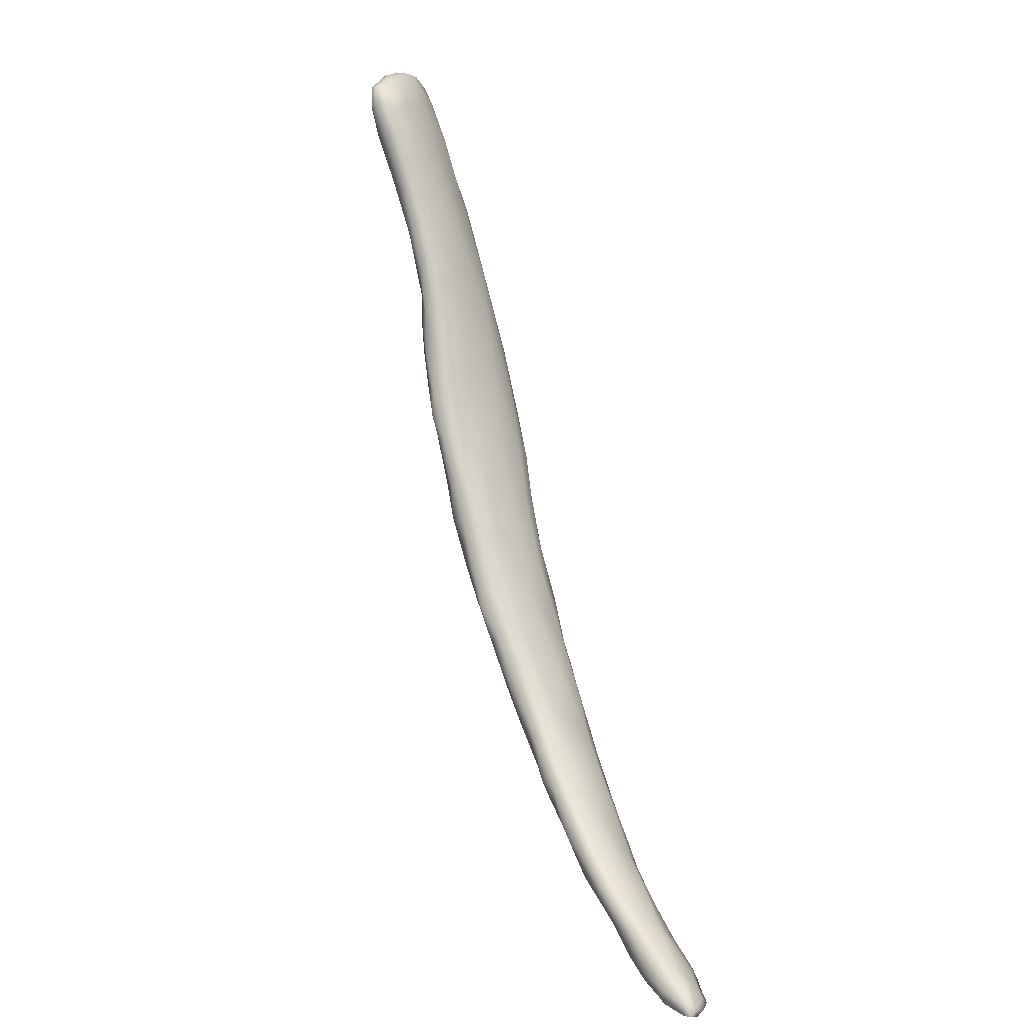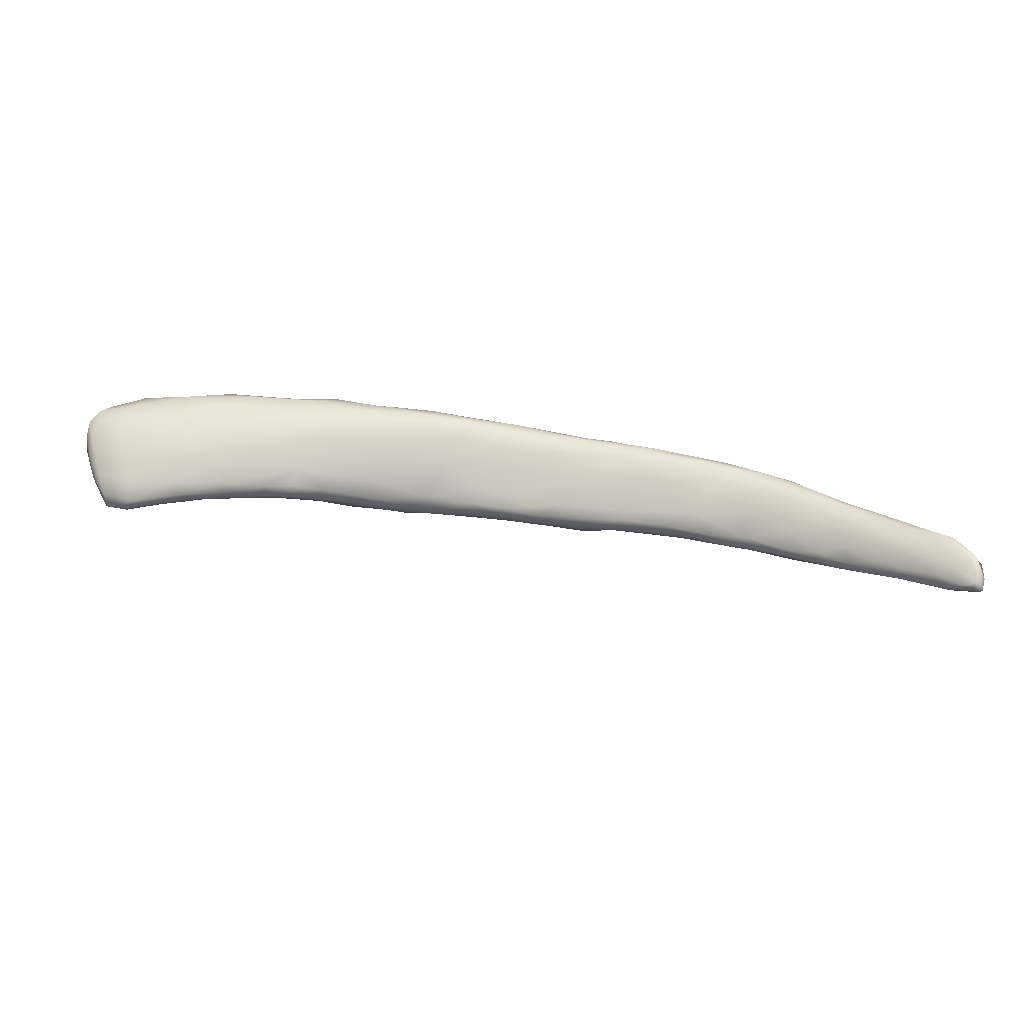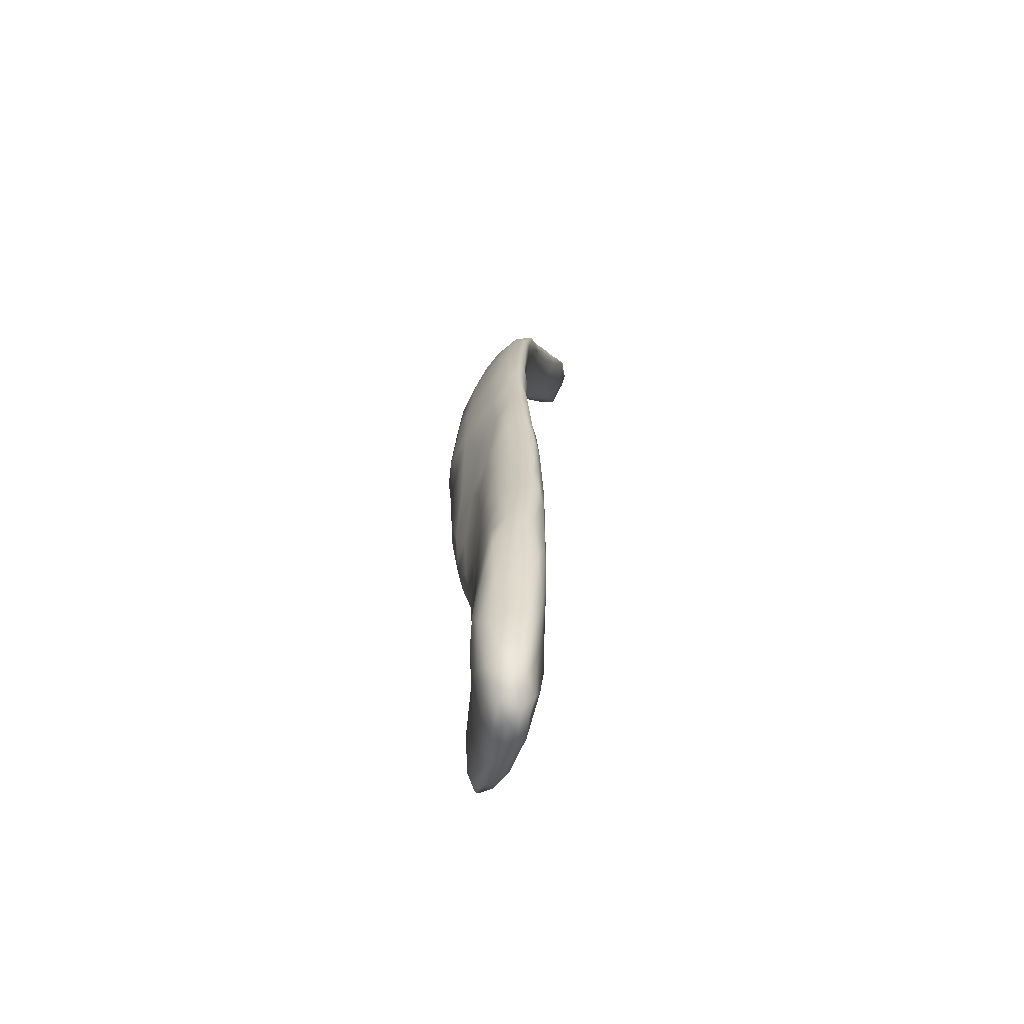
<metadata>
{"format":"obj","ext":"obj","renderer":"f3d","projection":"perspective","resolution":1024,"background":"white","views":[{"elev":-78.4,"azim":-74.3,"up":"+Y"},{"elev":48.9,"azim":-16.8,"up":"+Z"},{"elev":49.2,"azim":-89.6,"up":"+Y"}]}
</metadata>
<code>
o 836
v 8.352 4.112 0.5888
v 8.218 4.165 0.5864
v 8.288 4.17 0.5903
v 8.117 4.222 0.5947
v 8.463 4.025 0.6027
v 8.44 4.05 0.596
v 8.559 3.999 0.6063
v 8.366 4.074 0.6049
v 8.503 4.053 0.5999
v 8.631 4.018 0.6141
v 8.694 3.944 0.6179
v 8.472 4.114 0.6089
v 8.238 4.133 0.611
v 8.15 4.18 0.6028
v 8.08 4.208 0.6055
v 8.325 4.227 0.6302
v 7.937 4.264 0.6034
v 8.014 4.24 0.6033
v 7.998 4.229 0.6201
v 7.968 4.27 0.6032
v 7.85 4.301 0.614
v 7.886 4.328 0.6181
v 8.076 4.297 0.6285
v 8.665 3.928 0.6248
v 8.774 3.884 0.6297
v 8.74 3.869 0.6488
v 8.796 3.932 0.6389
v 8.543 3.98 0.6307
v 8.412 4.041 0.6311
v 8.294 4.098 0.6303
v 8.692 4.059 0.6519
v 8.506 4.148 0.6347
v 8.11 4.184 0.6225
v 7.877 4.276 0.6245
v 7.762 4.32 0.6327
v 7.758 4.338 0.627
v 7.695 4.355 0.6398
v 7.809 4.334 0.6222
v 7.828 4.38 0.6418
v 7.72 4.386 0.6465
v 8.912 3.767 0.6514
v 8.882 3.829 0.646
v 8.96 3.764 0.6578
v 8.825 3.83 0.6474
v 8.83 3.805 0.6604
v 8.966 3.823 0.6679
v 8.645 3.923 0.6491
v 8.882 3.937 0.6756
v 8.499 3.996 0.6544
v 8.32 4.087 0.6595
v 8.181 4.151 0.6471
v 8.558 4.189 0.6844
v 8.046 4.207 0.6466
v 7.925 4.252 0.6501
v 7.776 4.303 0.6666
v 7.667 4.35 0.658
v 8.186 4.348 0.6734
v 8.001 4.375 0.6573
v 7.609 4.397 0.6611
v 7.063 4.486 0.6665
v 7.146 4.506 0.6611
v 7.26 4.474 0.6688
v 7.098 4.534 0.666
v 7.012 4.534 0.6766
v 9.034 3.657 0.6816
v 9.058 3.694 0.6814
v 9.139 3.594 0.702
v 8.979 3.72 0.6694
v 8.915 3.743 0.6755
v 8.842 3.787 0.6811
v 8.775 3.839 0.678
v 8.695 3.892 0.6693
v 8.606 3.945 0.668
v 8.454 4.027 0.6669
v 8.743 4.105 0.7098
v 7.624 4.348 0.689
v 8.392 4.299 0.704
v 7.541 4.384 0.6777
v 7.403 4.411 0.691
v 7.428 4.425 0.674
v 7.495 4.473 0.6726
v 7.908 4.462 0.6776
v 7.054 4.468 0.6921
v 7.174 4.46 0.685
v 7.31 4.44 0.6854
v 7.721 4.451 0.6667
v 7.002 4.502 0.6849
v 7.274 4.533 0.6716
v 7.552 4.561 0.6773
v 7.093 4.594 0.6785
v 7 4.596 0.6963
v 7.28 4.701 0.6726
v 7.149 4.691 0.6769
v 7.215 4.736 0.6721
v 7.31 4.742 0.6757
v 7.461 4.67 0.6835
v 7.142 4.76 0.6845
v 7.26 4.785 0.6899
v 9.083 3.6 0.71
v 8.979 3.685 0.7051
v 9.185 3.633 0.7172
v 9.101 3.752 0.7075
v 8.892 3.754 0.6967
v 9.016 3.869 0.7097
v 8.544 3.983 0.6761
v 8.904 3.996 0.7292
v 8.39 4.083 0.6904
v 8.226 4.137 0.6708
v 8.117 4.189 0.6743
v 7.995 4.247 0.6848
v 7.86 4.278 0.679
v 7.795 4.298 0.6935
v 7.501 4.38 0.7066
v 8.247 4.39 0.7182
v 7.262 4.436 0.7036
v 7.141 4.455 0.7062
v 8.054 4.448 0.6978
v 7.009 4.491 0.6962
v 6.992 4.548 0.7061
v 7.776 4.54 0.6865
v 7.907 4.52 0.6984
v 7.301 4.627 0.6769
v 6.98 4.65 0.7197
v 7.675 4.616 0.6985
v 7.824 4.571 0.7069
v 7.048 4.703 0.6978
v 7.608 4.683 0.7109
v 7.43 4.734 0.697
v 7.041 4.795 0.7077
v 7.537 4.727 0.7192
v 7.117 4.82 0.7101
v 7.396 4.771 0.7241
v 7.253 4.807 0.7148
v 7.159 4.84 0.7387
v 9.17 3.537 0.7251
v 9.154 3.527 0.7398
v 9.248 3.519 0.7434
v 9.063 3.609 0.7313
v 9.2 3.707 0.7488
v 8.811 3.818 0.6988
v 9.122 3.806 0.7485
v 8.685 3.906 0.6893
v 9.042 3.901 0.7594
v 8.596 3.958 0.6827
v 8.291 4.117 0.6787
v 8.677 4.172 0.7349
v 8.548 4.246 0.7366
v 7.845 4.321 0.7307
v 7.683 4.34 0.7166
v 7.577 4.362 0.7195
v 7.381 4.412 0.7216
v 8.256 4.411 0.7409
v 8.149 4.454 0.7387
v 7.077 4.471 0.7192
v 7.971 4.526 0.7326
v 7.79 4.613 0.7331
v 6.999 4.752 0.727
v 7.667 4.685 0.7547
v 7.024 4.814 0.7386
v 7.27 4.815 0.7564
v 7.06 4.839 0.7605
v 9.311 3.418 0.7688
v 9.246 3.461 0.7587
v 9.298 3.579 0.7782
v 9.009 3.662 0.7335
v 8.906 3.756 0.7219
v 8.567 4 0.7001
v 8.989 3.96 0.7672
v 8.95 3.998 0.7771
v 8.26 4.159 0.699
v 8.793 4.098 0.7471
v 8.154 4.22 0.7084
v 8.633 4.214 0.7634
v 8.451 4.31 0.7541
v 7.506 4.389 0.74
v 8.326 4.369 0.7448
v 7.236 4.445 0.7283
v 7.002 4.519 0.7261
v 6.982 4.589 0.7351
v 7.93 4.567 0.7781
v 7.532 4.739 0.7652
v 6.98 4.698 0.7475
v 6.996 4.779 0.7599
v 9.342 3.366 0.79
v 9.262 3.416 0.7921
v 9.366 3.377 0.7912
v 9.358 3.435 0.7919
v 9.153 3.53 0.7679
v 9.077 3.611 0.7558
v 9.25 3.683 0.781
v 9.191 3.751 0.7738
v 8.776 3.896 0.7302
v 8.466 4.124 0.7394
v 8.699 4.026 0.7665
v 8.855 4.064 0.7754
v 8.279 4.228 0.7493
v 8.076 4.307 0.7602
v 8.546 4.261 0.7691
v 7.585 4.37 0.7364
v 8.241 4.424 0.7696
v 8.082 4.494 0.7834
v 7.795 4.63 0.7822
v 7.401 4.779 0.7854
v 7.168 4.842 0.7748
v 7.111 4.843 0.7813
v 9.403 3.343 0.8155
v 9.23 3.446 0.8047
v 9.384 3.486 0.8162
v 9.36 3.544 0.8183
v 9.303 3.616 0.8036
v 9.025 3.713 0.772
v 8.938 3.831 0.7738
v 9.251 3.693 0.8025
v 9.154 3.797 0.7985
v 9.029 3.925 0.7939
v 8.729 4.149 0.7755
v 8.621 4.218 0.7795
v 7.622 4.402 0.7693
v 7.374 4.432 0.7513
v 8.351 4.365 0.7759
v 8.449 4.312 0.7829
v 7.209 4.477 0.7602
v 7.081 4.522 0.7601
v 7.004 4.579 0.7605
v 6.986 4.659 0.7651
v 7.705 4.675 0.7933
v 6.99 4.736 0.779
v 7.621 4.708 0.7864
v 7.53 4.738 0.7966
v 7.016 4.802 0.7847
v 7.265 4.816 0.7926
v 9.404 3.294 0.8273
v 9.369 3.308 0.8284
v 9.347 3.311 0.8507
v 9.294 3.377 0.835
v 9.209 3.487 0.81
v 9.429 3.447 0.8528
v 9.152 3.579 0.7986
v 9.027 3.826 0.8122
v 8.88 3.954 0.7956
v 8.931 4.007 0.799
v 8.624 4.136 0.7912
v 8.822 4.08 0.7949
v 8.43 4.225 0.7838
v 8.731 4.138 0.7958
v 8.261 4.305 0.7921
v 7.901 4.396 0.7969
v 8.349 4.355 0.7996
v 8.269 4.406 0.7937
v 7.993 4.536 0.8109
v 7.007 4.706 0.7982
v 7.88 4.586 0.8096
v 7.771 4.639 0.8085
v 7.473 4.747 0.8222
v 7.202 4.821 0.8112
v 7.087 4.826 0.7989
v 9.427 3.248 0.869
v 9.404 3.259 0.8768
v 9.45 3.301 0.8654
v 9.422 3.394 0.8397
v 9.274 3.41 0.8382
v 9.356 3.551 0.85
v 9.145 3.688 0.8274
v 9.258 3.677 0.8245
v 9.096 3.862 0.8117
v 9.134 3.804 0.8237
v 8.773 4.05 0.7983
v 8.536 4.23 0.7982
v 8.637 4.195 0.7903
v 8.54 4.253 0.7848
v 8.452 4.291 0.7927
v 8.132 4.374 0.8099
v 7.442 4.5 0.8074
v 8.181 4.45 0.7993
v 7.22 4.573 0.806
v 8.087 4.486 0.8171
v 7.088 4.65 0.8032
v 7.804 4.615 0.8279
v 7.652 4.68 0.8145
v 7.008 4.772 0.8025
v 7.341 4.786 0.812
v 7.049 4.799 0.8173
v 9.46 3.364 0.8767
v 9.279 3.469 0.8641
v 9.22 3.708 0.8306
v 9.033 3.911 0.8132
v 8.859 4.034 0.8017
v 8.942 3.97 0.8056
v 8.745 4.102 0.7965
v 8.656 4.163 0.7929
v 8.39 4.296 0.7967
v 8.254 4.365 0.8087
v 8.202 4.421 0.8114
v 7.731 4.47 0.8234
v 7.599 4.544 0.843
v 7.203 4.676 0.8364
v 7.102 4.741 0.8271
v 7.039 4.758 0.8094
v 9.43 3.238 0.8859
v 9.449 3.267 0.8979
v 9.386 3.272 0.8901
v 9.33 3.351 0.8652
v 9.469 3.326 0.8956
v 9.253 3.6 0.8584
v 9.294 3.621 0.8506
v 9.195 3.707 0.8377
v 9.253 3.646 0.8493
v 9.142 3.76 0.8311
v 9.081 3.822 0.8217
v 8.994 3.897 0.8087
v 8.152 4.417 0.8232
v 7.958 4.454 0.8306
v 8.044 4.474 0.8302
v 7.926 4.548 0.8262
v 7.394 4.623 0.8395
v 7.746 4.615 0.8378
v 7.548 4.691 0.84
v 7.336 4.763 0.8342
v 7.169 4.785 0.8224
v 9.425 3.261 0.9007
v 9.445 3.403 0.8862
v 9.333 3.511 0.8873
v 9.424 3.44 0.9055
v 9.361 3.517 0.8844
v 9.3 3.579 0.8646
v 7.849 4.539 0.8405
v 7.754 4.523 0.8397
v 7.615 4.608 0.8429
v 7.429 4.689 0.8427
v 7.272 4.713 0.8332
v 9.377 3.333 0.8995
v 9.451 3.334 0.9169
v 9.398 3.444 0.9157
v 9.419 3.425 0.9206
v 9.445 3.292 0.9199
v 9.379 3.398 0.9118
v 9.429 3.323 0.9224
v 9.447 3.334 0.9305
v 9.435 3.377 0.9247
v 9.423 3.385 0.9195
f 1 2 3
f 2 4 3
f 5 6 7
f 6 5 8
f 7 6 9
f 10 7 9
f 11 7 10
f 12 10 9
f 8 13 1
f 6 8 1
f 1 9 6
f 1 12 9
f 1 13 2
f 13 14 2
f 3 12 1
f 14 15 4
f 2 14 4
f 12 3 16
f 17 18 19
f 15 19 18
f 4 15 18
f 3 4 16
f 20 17 21
f 18 17 20
f 4 18 20
f 21 22 20
f 4 20 23
f 16 4 23
f 23 20 22
f 24 25 26
f 25 24 11
f 27 25 11
f 24 28 7
f 24 7 11
f 28 29 5
f 27 11 10
f 7 28 5
f 8 5 29
f 8 29 30
f 31 10 12
f 31 12 32
f 19 15 33
f 33 15 14
f 16 32 12
f 19 34 17
f 21 34 35
f 17 34 21
f 36 35 37
f 35 36 21
f 21 36 38
f 21 38 22
f 39 36 40
f 38 36 39
f 22 38 39
f 41 42 43
f 44 41 45
f 42 41 44
f 45 26 44
f 44 26 25
f 42 44 25
f 43 42 46
f 26 47 24
f 25 27 42
f 46 42 27
f 24 47 28
f 46 27 48
f 49 29 28
f 48 27 31
f 10 31 27
f 29 50 30
f 13 30 51
f 8 30 13
f 13 51 33
f 33 14 13
f 32 52 31
f 19 33 53
f 19 54 34
f 16 52 32
f 55 34 54
f 55 35 34
f 35 56 37
f 23 57 16
f 58 57 23
f 56 59 37
f 40 37 59
f 36 37 40
f 22 58 23
f 39 58 22
f 60 61 62
f 61 60 63
f 63 60 64
f 65 66 67
f 68 66 65
f 68 69 41
f 41 43 68
f 66 68 43
f 69 70 45
f 69 45 41
f 46 66 43
f 45 70 71
f 26 71 72
f 71 26 45
f 72 47 26
f 28 47 73
f 28 73 49
f 74 29 49
f 30 50 51
f 75 31 52
f 51 53 33
f 19 53 54
f 56 55 76
f 35 55 56
f 57 77 16
f 56 76 78
f 56 78 59
f 78 79 80
f 59 78 80
f 59 80 81
f 39 82 58
f 83 60 84
f 60 62 84
f 84 62 85
f 80 85 62
f 81 80 62
f 40 59 86
f 39 40 86
f 82 39 86
f 60 87 64
f 62 61 88
f 81 62 88
f 86 59 81
f 89 81 88
f 88 61 63
f 63 64 90
f 90 88 63
f 90 64 91
f 92 93 94
f 95 92 94
f 96 92 95
f 93 97 94
f 95 94 97
f 98 95 97
f 99 65 67
f 69 65 100
f 99 100 65
f 65 69 68
f 67 66 101
f 101 66 102
f 100 103 69
f 103 70 69
f 66 46 102
f 104 102 46
f 48 104 46
f 47 72 73
f 49 73 105
f 105 74 49
f 106 48 31
f 74 50 29
f 74 107 50
f 106 31 75
f 50 108 51
f 51 108 109
f 51 109 53
f 53 109 110
f 111 54 110
f 110 54 53
f 54 111 55
f 55 111 112
f 16 77 52
f 78 76 113
f 57 114 77
f 113 79 78
f 115 85 79
f 116 84 115
f 84 85 115
f 79 85 80
f 57 58 117
f 118 60 83
f 84 116 83
f 58 82 117
f 87 118 119
f 60 118 87
f 81 89 86
f 82 86 120
f 117 82 121
f 121 82 120
f 64 87 119
f 120 86 89
f 119 91 64
f 89 88 122
f 123 91 119
f 120 89 124
f 89 122 96
f 125 120 124
f 125 121 120
f 90 122 88
f 89 96 124
f 90 91 126
f 90 126 93
f 122 90 93
f 96 122 92
f 92 122 93
f 124 96 127
f 93 126 97
f 96 128 127
f 97 126 129
f 127 128 130
f 95 128 96
f 98 128 95
f 97 129 131
f 131 98 97
f 128 98 132
f 98 131 133
f 98 133 132
f 133 131 134
f 99 135 136
f 137 135 67
f 135 99 67
f 137 67 101
f 136 138 99
f 99 138 100
f 101 102 139
f 140 70 103
f 139 102 141
f 70 140 71
f 142 72 71
f 104 141 102
f 141 104 143
f 73 72 142
f 144 105 73
f 48 106 104
f 143 104 106
f 107 145 50
f 50 145 108
f 52 146 75
f 52 147 146
f 111 148 112
f 55 149 76
f 55 112 149
f 52 77 147
f 76 150 113
f 79 151 115
f 151 79 113
f 152 114 153
f 83 154 118
f 83 116 154
f 57 117 114
f 121 155 117
f 155 153 117
f 125 155 121
f 155 125 156
f 91 123 126
f 127 156 124
f 124 156 125
f 157 126 123
f 158 127 130
f 126 157 129
f 130 128 132
f 159 129 157
f 133 160 132
f 129 159 131
f 160 133 134
f 161 131 159
f 134 131 161
f 162 163 137
f 163 136 135
f 135 137 163
f 164 137 101
f 139 164 101
f 165 100 138
f 100 165 166
f 166 103 100
f 71 140 142
f 73 142 144
f 144 167 105
f 143 106 168
f 74 105 167
f 168 106 169
f 107 74 167
f 107 170 145
f 106 75 171
f 108 145 170
f 75 146 171
f 109 108 170
f 109 170 172
f 110 109 172
f 110 148 111
f 146 147 173
f 148 149 112
f 76 149 150
f 174 147 77
f 113 150 175
f 176 174 77
f 113 175 151
f 77 114 176
f 115 151 177
f 114 152 176
f 115 177 116
f 119 118 178
f 178 118 154
f 117 153 114
f 119 179 123
f 180 155 156
f 156 127 158
f 130 181 158
f 157 123 182
f 183 157 182
f 181 130 132
f 157 183 159
f 163 184 185
f 186 184 162
f 162 184 163
f 162 187 186
f 163 185 136
f 187 162 137
f 136 185 188
f 164 187 137
f 136 188 138
f 138 189 165
f 164 139 190
f 103 166 140
f 139 141 191
f 190 139 191
f 140 192 142
f 140 166 192
f 144 142 167
f 167 142 192
f 167 193 107
f 194 193 167
f 195 169 106
f 106 171 195
f 170 107 193
f 193 196 170
f 172 170 196
f 196 197 172
f 172 197 110
f 198 173 147
f 198 147 174
f 150 199 175
f 176 152 200
f 177 154 116
f 200 152 153
f 179 119 178
f 201 153 155
f 200 153 201
f 201 155 180
f 179 182 123
f 202 156 158
f 132 203 181
f 132 160 203
f 134 204 160
f 205 134 161
f 134 205 204
f 206 184 186
f 206 186 187
f 185 207 188
f 187 164 208
f 138 188 189
f 209 208 164
f 164 210 209
f 165 189 211
f 210 164 190
f 165 211 166
f 212 166 211
f 190 191 213
f 166 212 192
f 141 214 191
f 143 214 141
f 143 168 215
f 215 214 143
f 167 192 194
f 216 195 171
f 216 171 146
f 146 173 216
f 173 217 216
f 173 198 217
f 110 197 148
f 150 149 199
f 218 199 149
f 148 218 149
f 151 175 219
f 174 220 221
f 176 220 174
f 177 151 219
f 177 219 222
f 220 176 200
f 178 154 223
f 154 177 222
f 222 223 154
f 224 178 223
f 178 224 179
f 179 225 182
f 180 156 202
f 202 158 226
f 225 227 182
f 182 227 183
f 158 181 228
f 181 229 228
f 181 203 229
f 230 159 183
f 160 231 203
f 160 204 231
f 161 159 230
f 232 233 184
f 233 234 185
f 184 233 185
f 232 184 206
f 185 235 207
f 234 235 185
f 207 236 188
f 209 237 208
f 188 238 189
f 189 238 211
f 211 239 212
f 239 240 212
f 192 212 240
f 240 194 192
f 215 168 169
f 241 215 169
f 193 194 242
f 216 243 195
f 196 193 244
f 242 244 193
f 245 243 216
f 246 196 244
f 197 196 246
f 148 197 247
f 174 221 198
f 175 199 218
f 219 175 218
f 247 218 148
f 248 221 220
f 200 249 220
f 224 225 179
f 250 201 180
f 224 251 225
f 180 202 252
f 202 253 252
f 202 226 253
f 226 158 228
f 203 254 229
f 227 230 183
f 204 255 231
f 230 256 161
f 205 161 256
f 204 205 255
f 233 257 258
f 232 257 233
f 232 259 257
f 234 233 258
f 206 259 232
f 206 187 260
f 187 208 260
f 208 237 260
f 207 261 236
f 188 236 238
f 209 210 262
f 190 213 210
f 211 263 239
f 213 214 264
f 191 214 213
f 214 265 266
f 265 214 215
f 194 240 267
f 242 194 267
f 169 195 241
f 195 243 241
f 268 244 242
f 216 269 245
f 216 217 269
f 217 270 269
f 217 198 270
f 270 221 271
f 270 198 221
f 248 271 221
f 272 247 197
f 218 273 219
f 220 249 248
f 219 273 222
f 249 200 274
f 222 275 223
f 275 222 273
f 274 200 201
f 276 274 201
f 223 277 224
f 275 277 223
f 201 250 276
f 277 251 224
f 180 252 250
f 225 251 227
f 253 278 252
f 253 226 279
f 280 227 251
f 227 280 230
f 281 254 203
f 231 281 203
f 230 282 256
f 205 256 255
f 206 260 259
f 260 283 259
f 207 235 261
f 260 237 283
f 284 236 261
f 238 236 284
f 209 262 237
f 262 210 213
f 264 262 213
f 238 263 211
f 285 214 266
f 285 264 214
f 265 286 266
f 265 215 286
f 287 267 240
f 215 241 286
f 286 241 288
f 287 289 267
f 288 241 287
f 242 267 289
f 287 243 289
f 241 243 287
f 289 290 242
f 243 245 289
f 242 290 268
f 289 245 290
f 269 290 245
f 269 268 290
f 269 270 268
f 244 268 291
f 291 268 271
f 270 271 268
f 246 244 291
f 291 292 246
f 197 246 272
f 292 272 246
f 248 292 291
f 271 248 291
f 292 248 293
f 247 294 218
f 248 249 293
f 273 218 294
f 294 295 273
f 249 274 293
f 276 293 274
f 275 296 277
f 277 297 251
f 296 297 277
f 251 297 298
f 279 278 253
f 251 298 280
f 279 226 228
f 279 229 254
f 228 229 279
f 230 280 282
f 231 255 281
f 257 299 258
f 257 300 299
f 257 259 300
f 258 301 234
f 234 301 302
f 303 259 283
f 302 235 234
f 261 235 302
f 284 263 238
f 304 263 284
f 305 262 264
f 304 306 263
f 307 285 306
f 305 285 307
f 305 264 285
f 306 308 263
f 263 309 239
f 308 309 263
f 306 266 308
f 285 266 306
f 309 310 239
f 266 286 309
f 266 309 308
f 240 239 310
f 286 310 309
f 286 288 310
f 310 288 240
f 288 287 240
f 311 272 292
f 293 311 292
f 312 294 247
f 272 312 247
f 311 312 272
f 313 312 311
f 293 313 311
f 313 276 314
f 293 276 313
f 275 273 315
f 295 315 273
f 276 250 314
f 316 314 278
f 250 252 314
f 315 296 275
f 252 278 314
f 278 279 316
f 316 279 317
f 317 254 318
f 279 254 317
f 254 281 318
f 280 298 282
f 297 282 298
f 319 282 297
f 319 256 282
f 318 255 319
f 281 255 318
f 255 256 319
f 258 299 320
f 301 258 320
f 259 303 300
f 303 283 321
f 283 237 321
f 237 262 321
f 322 304 284
f 323 262 324
f 325 304 322
f 324 305 325
f 262 305 324
f 325 307 304
f 325 305 307
f 307 306 304
f 326 312 313
f 295 294 327
f 312 327 294
f 326 327 312
f 313 314 326
f 327 328 295
f 326 328 327
f 316 328 326
f 328 315 295
f 326 314 316
f 329 330 315
f 328 329 315
f 316 317 328
f 315 330 296
f 328 317 329
f 297 296 330
f 317 318 329
f 329 318 330
f 319 297 330
f 318 319 330
f 320 331 301
f 300 303 332
f 284 261 302
f 321 262 323
f 333 324 322
f 324 325 322
f 334 324 333
f 323 324 334
f 320 299 300
f 300 335 320
f 300 332 335
f 301 331 302
f 302 331 284
f 303 321 332
f 336 284 331
f 323 332 321
f 336 322 284
f 336 333 322
f 337 320 335
f 320 337 331
f 338 337 335
f 335 332 338
f 337 336 331
f 339 338 332
f 332 323 339
f 340 333 336
f 339 334 340
f 334 333 340
f 323 334 339
f 337 338 340
f 337 340 336
f 338 339 340

</code>
